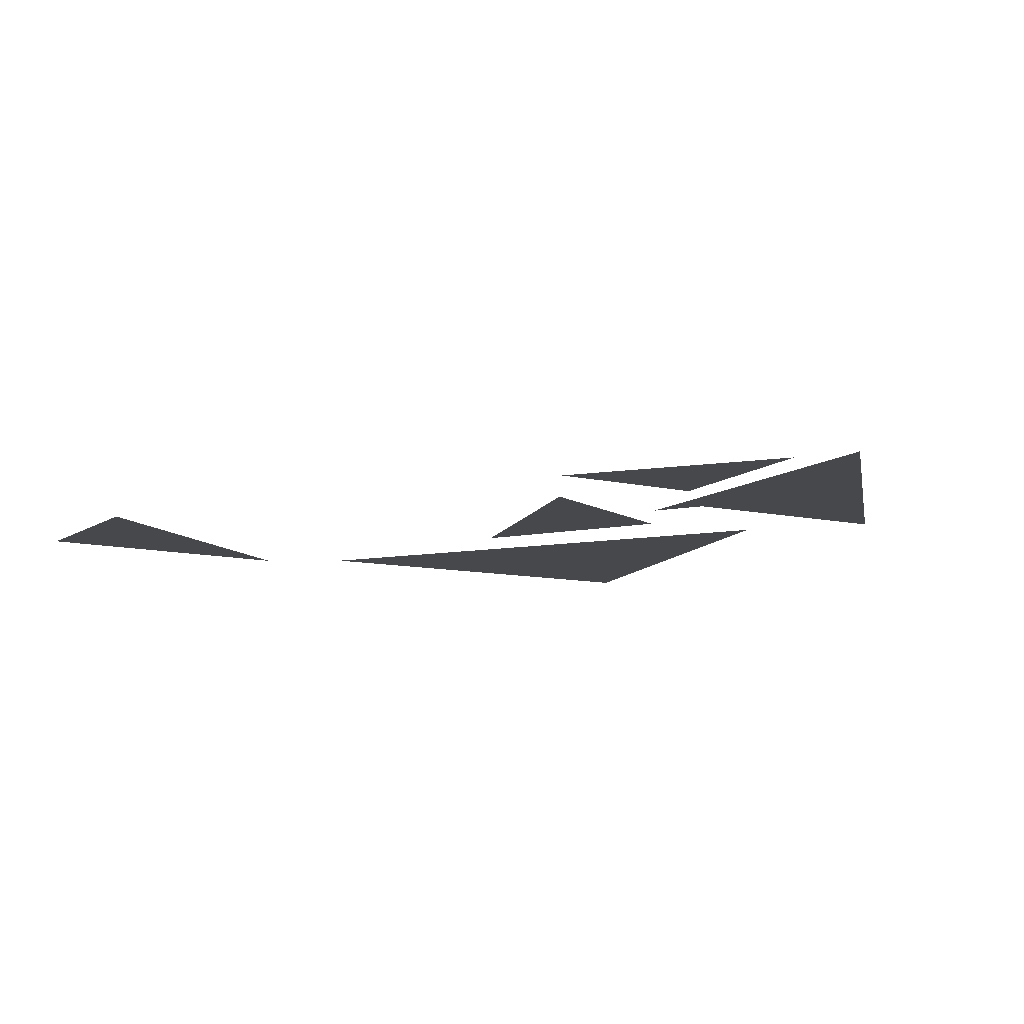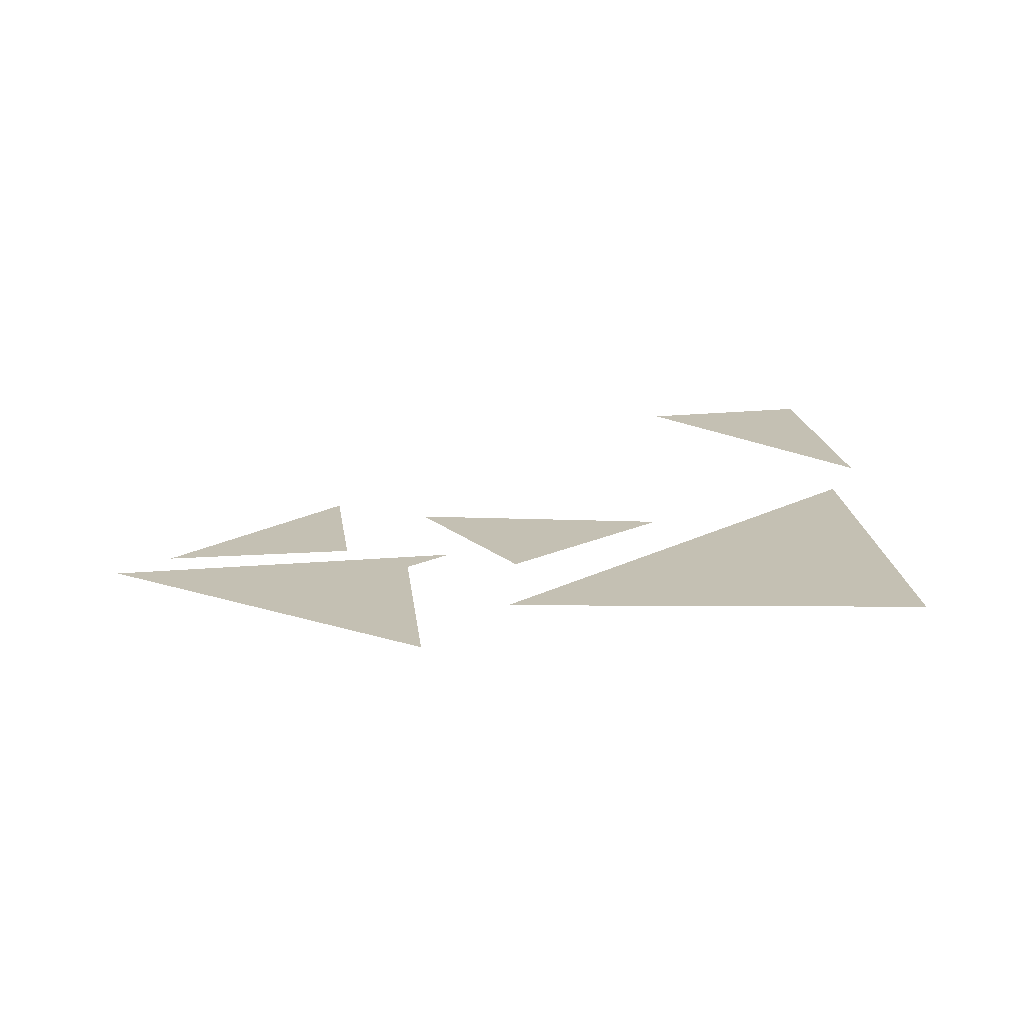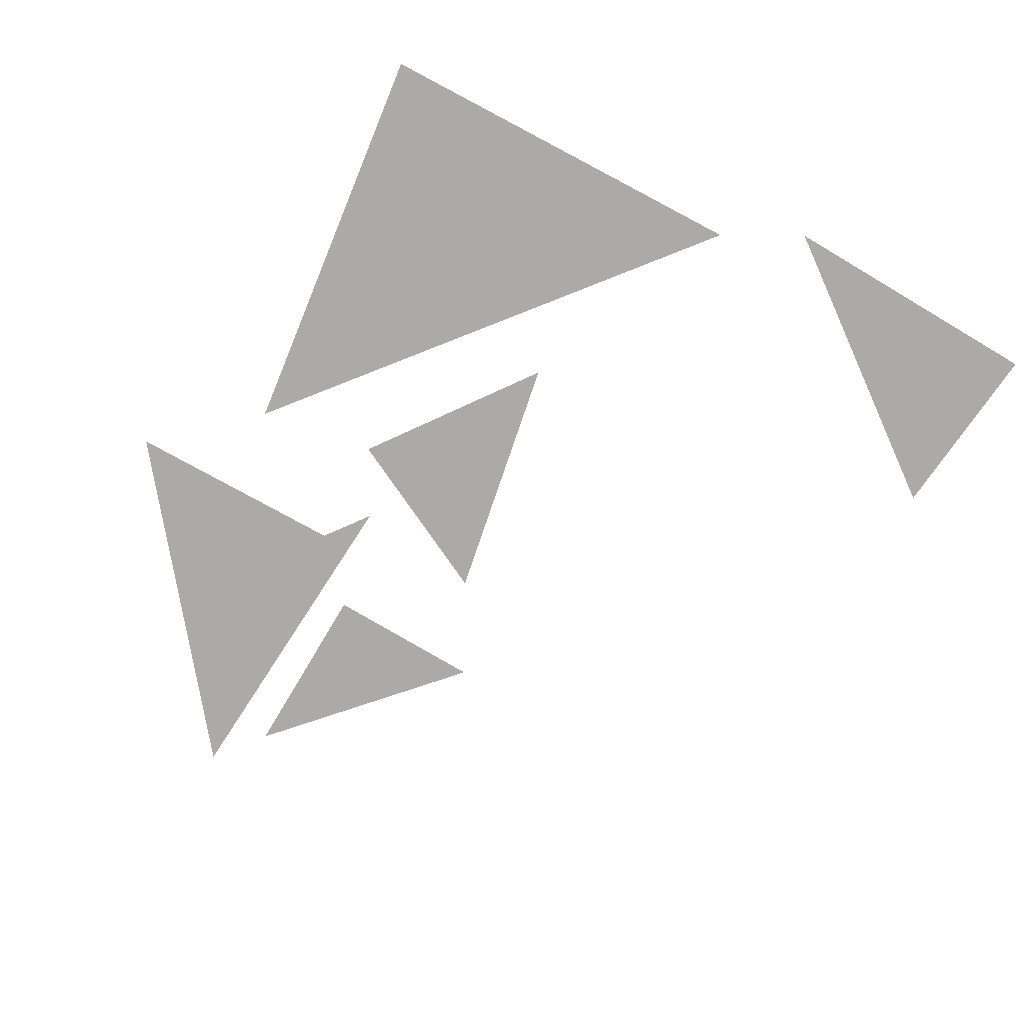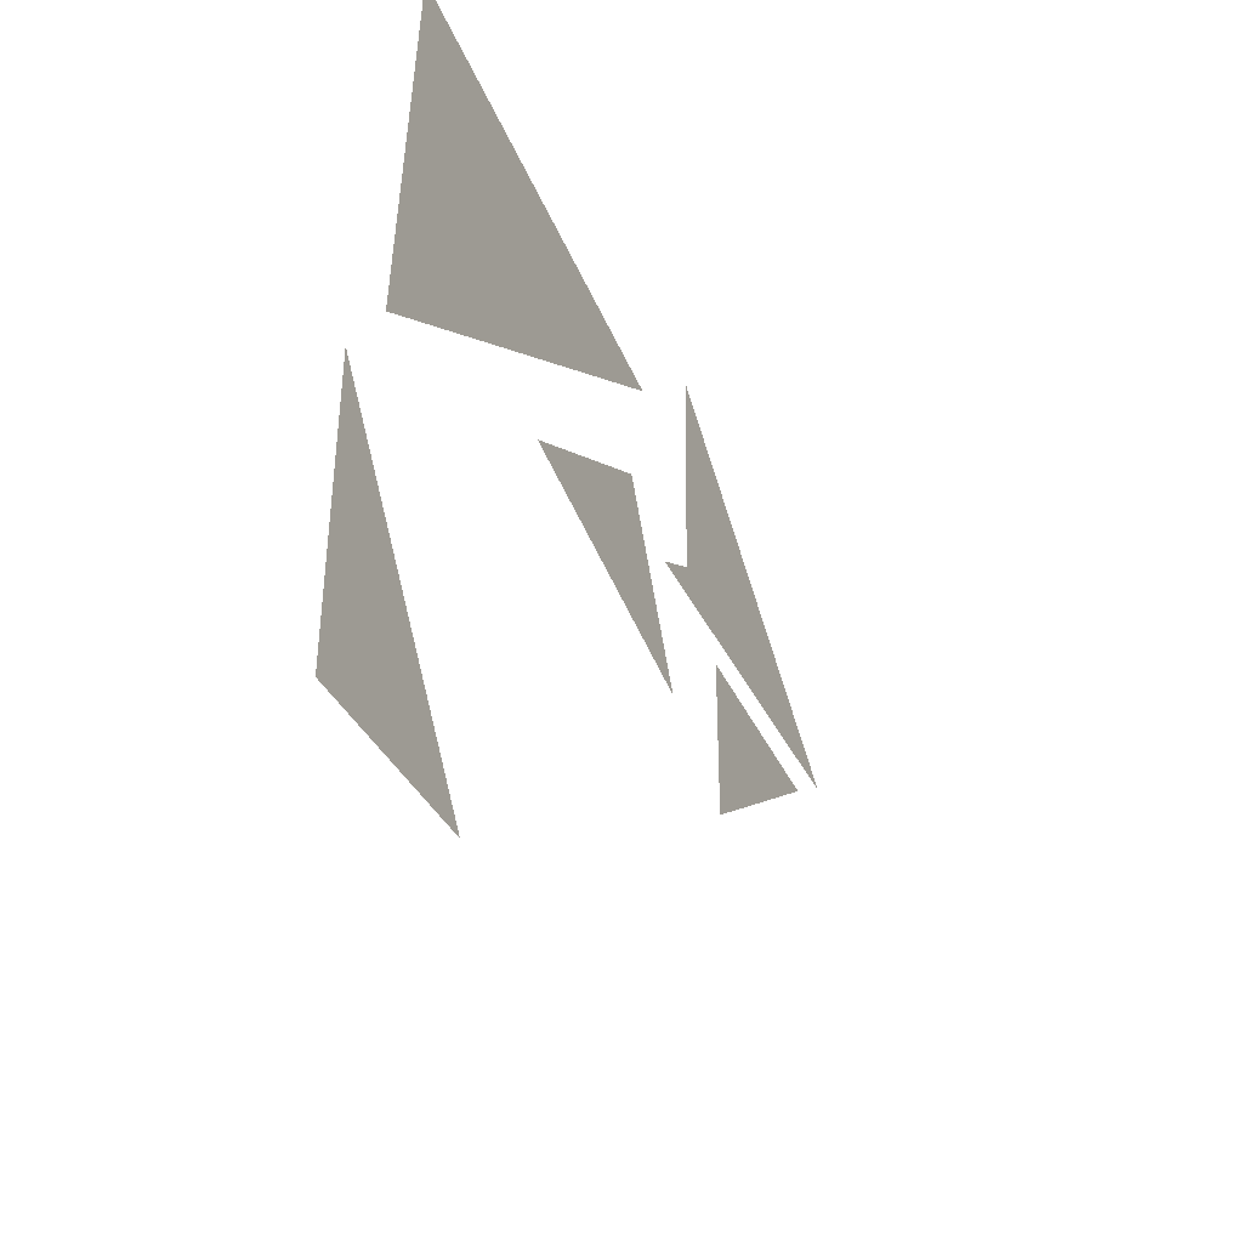
<metadata>
{"format":"obj","ext":"obj","renderer":"f3d","projection":"perspective","resolution":1024,"background":"white","views":[{"elev":-11.4,"azim":60.5,"up":"+Z"},{"elev":18.0,"azim":172.3,"up":"+Z"},{"elev":-76.0,"azim":-120.7,"up":"+Z"},{"elev":-41.8,"azim":-65.9,"up":"+Y"}]}
</metadata>
<code>
v 60 60 1
v 60 270 1
v 200 70 1
v 95 330 1
v 110 625 1
v 418 580 1
v 450 460 1
v 485 485 1
v 710 470 1
v 490 655 1
v 270 400 1
v 460 360 1
v 400 490 1
v 530 320 1
v 530 440 1
v 670 440 1
f 1 2 3
f 4 5 6
f 7 8 9
f 8 9 10
f 11 12 13
f 14 15 16

</code>
